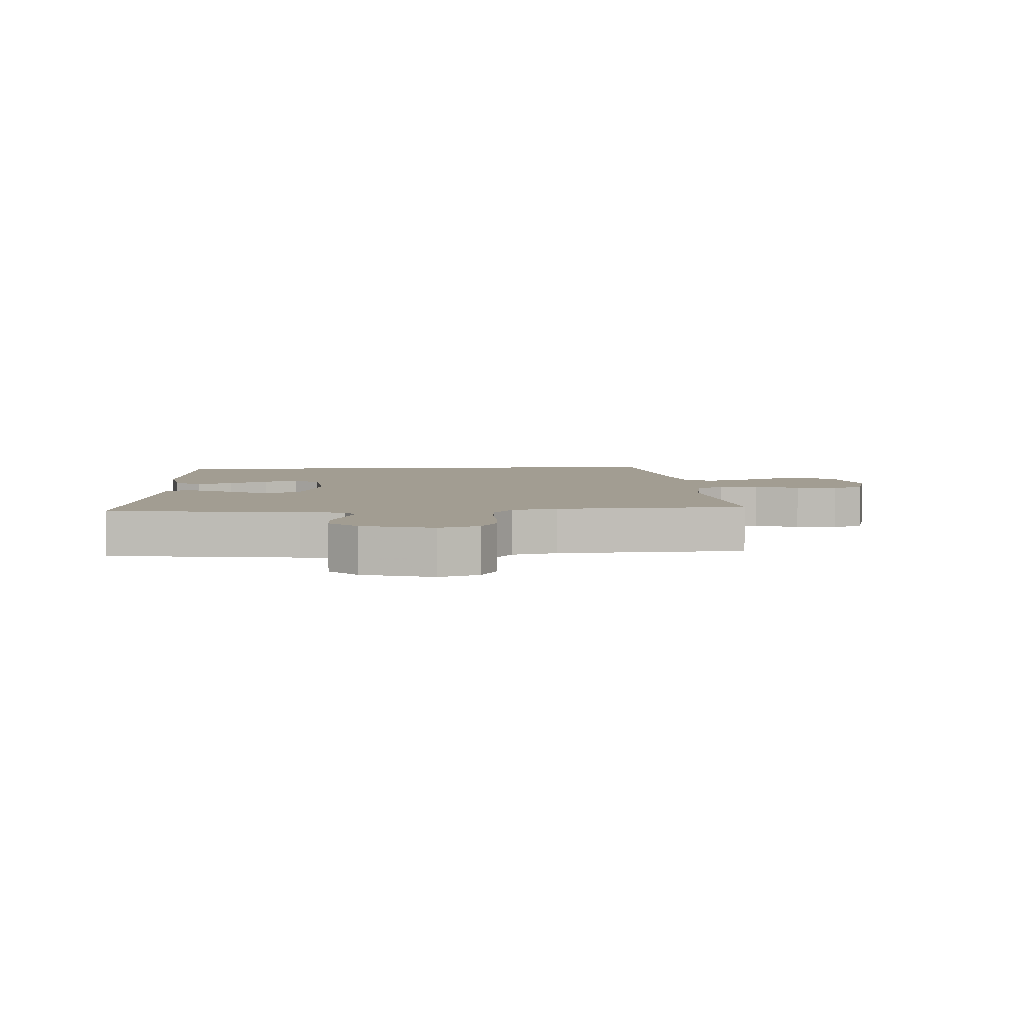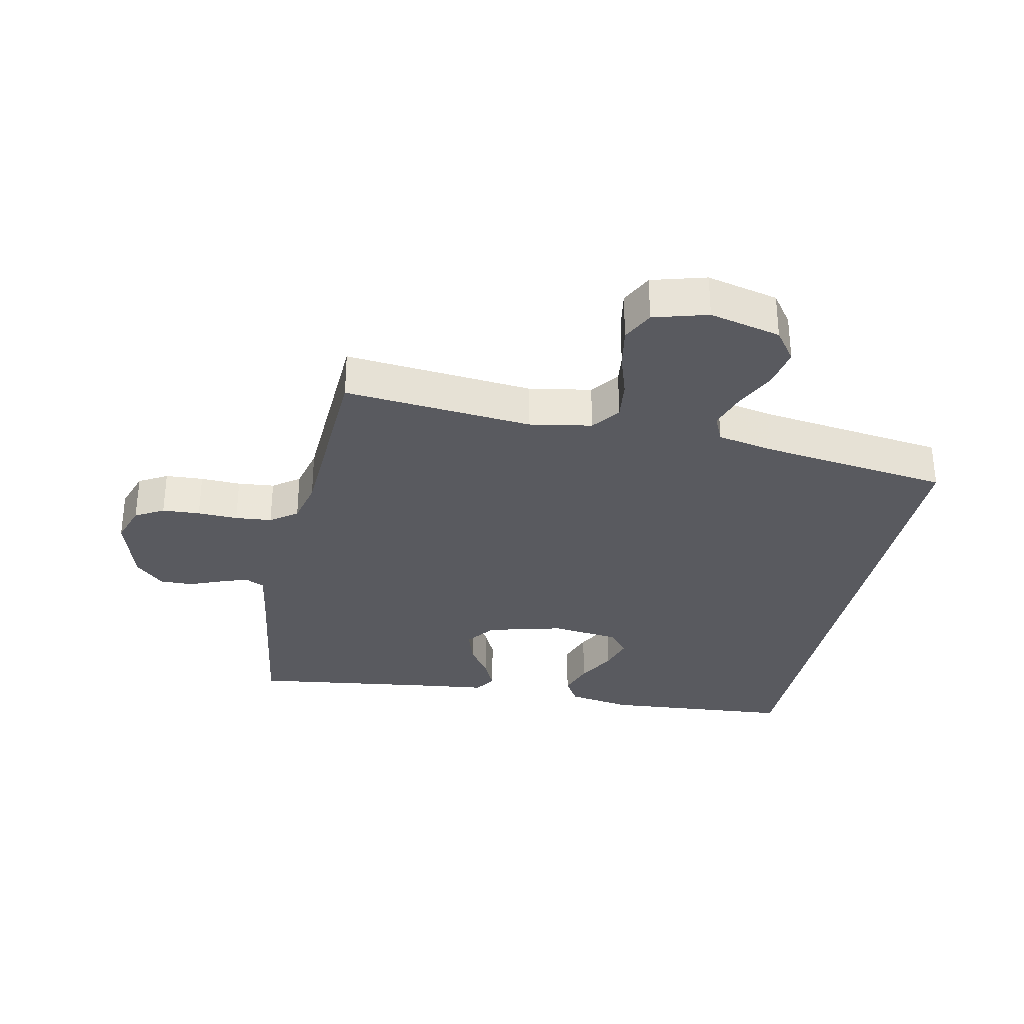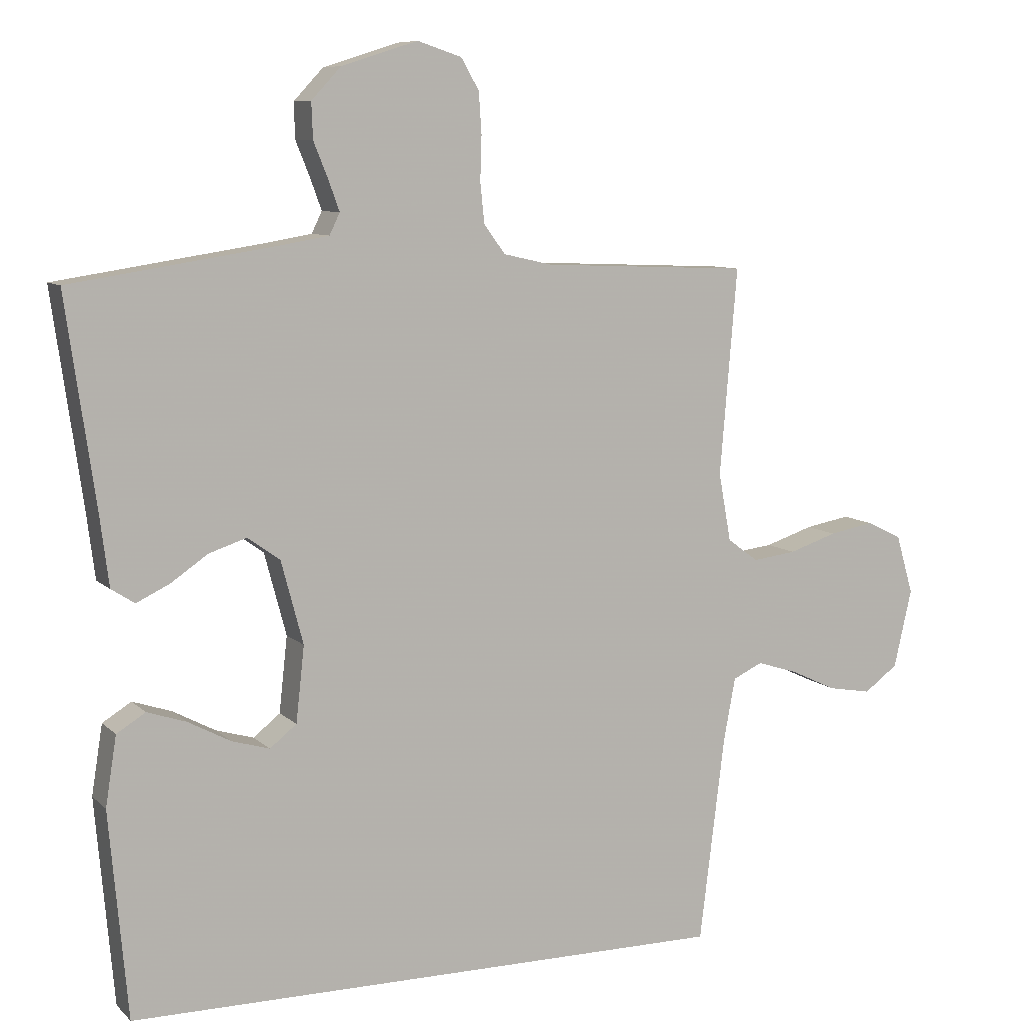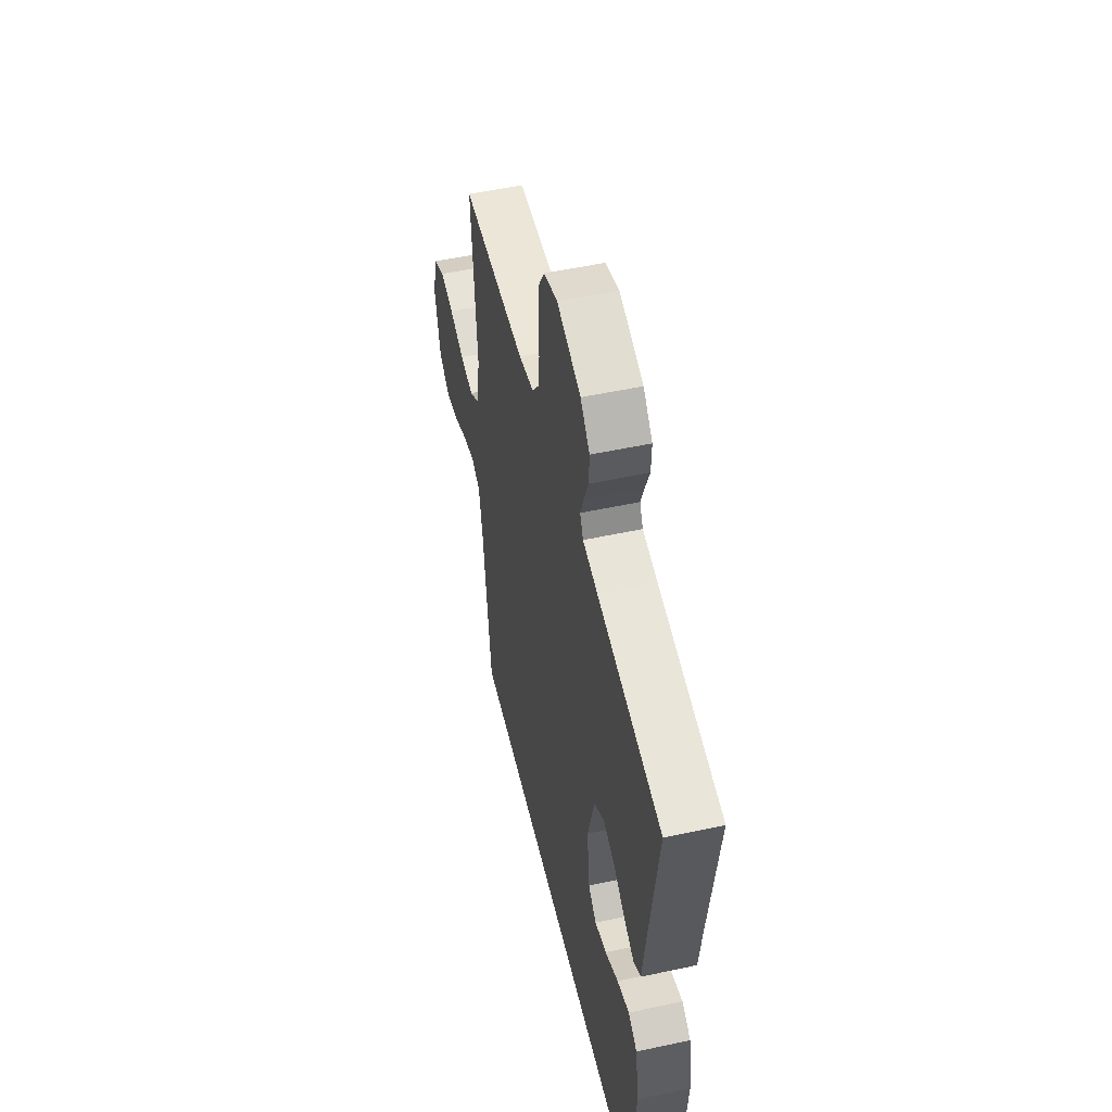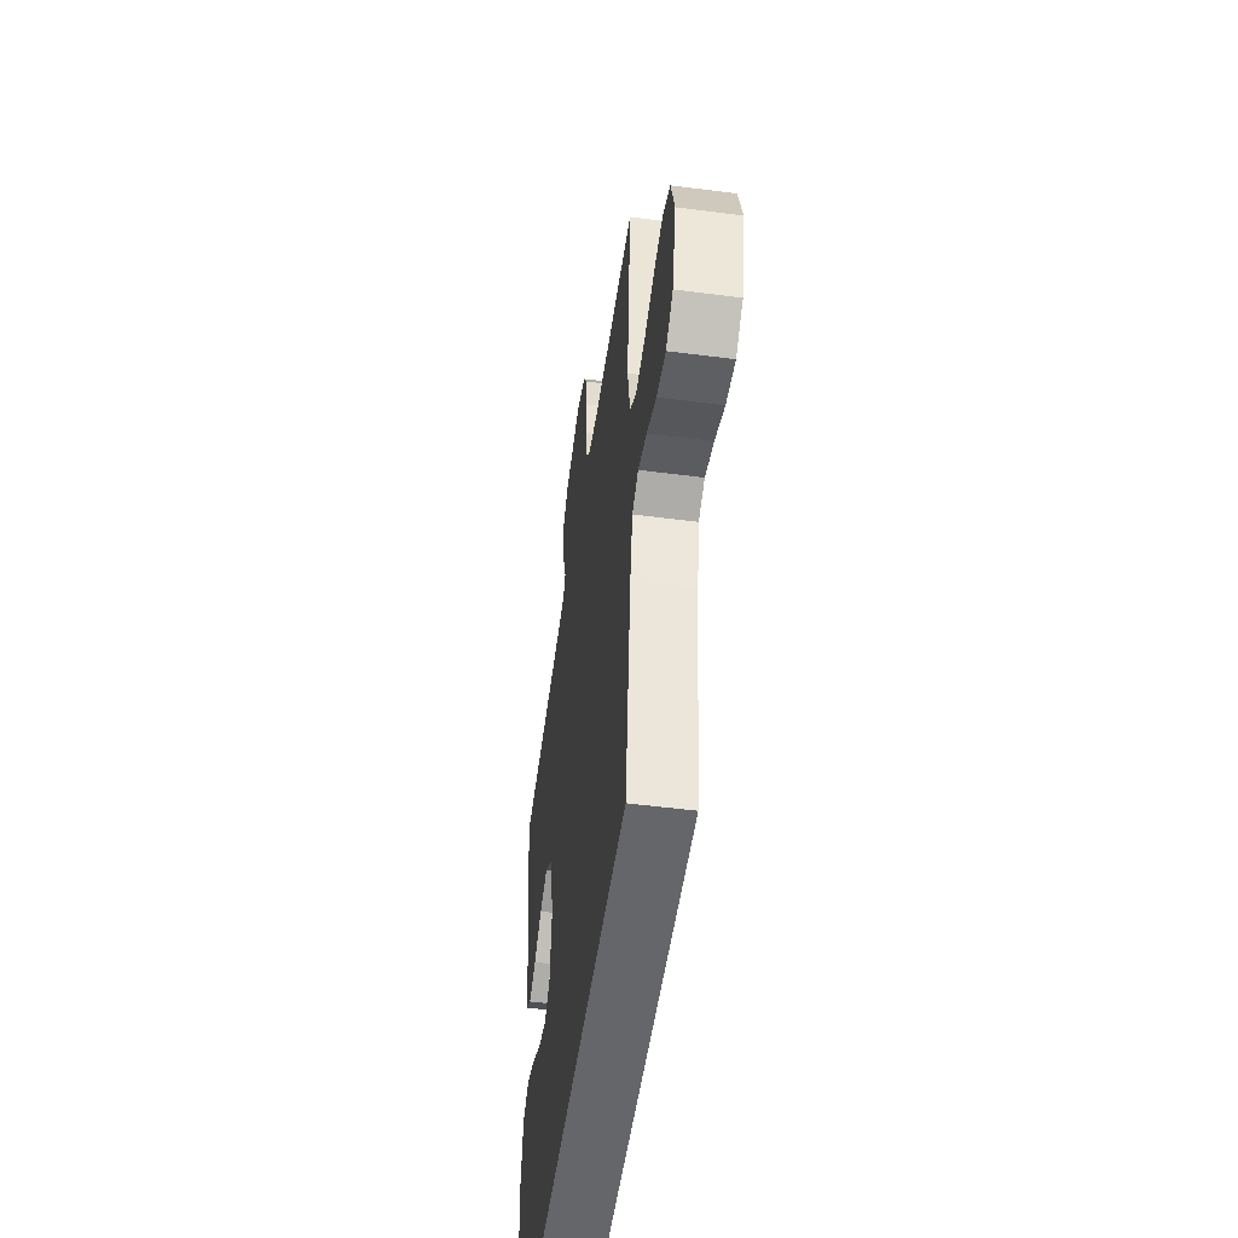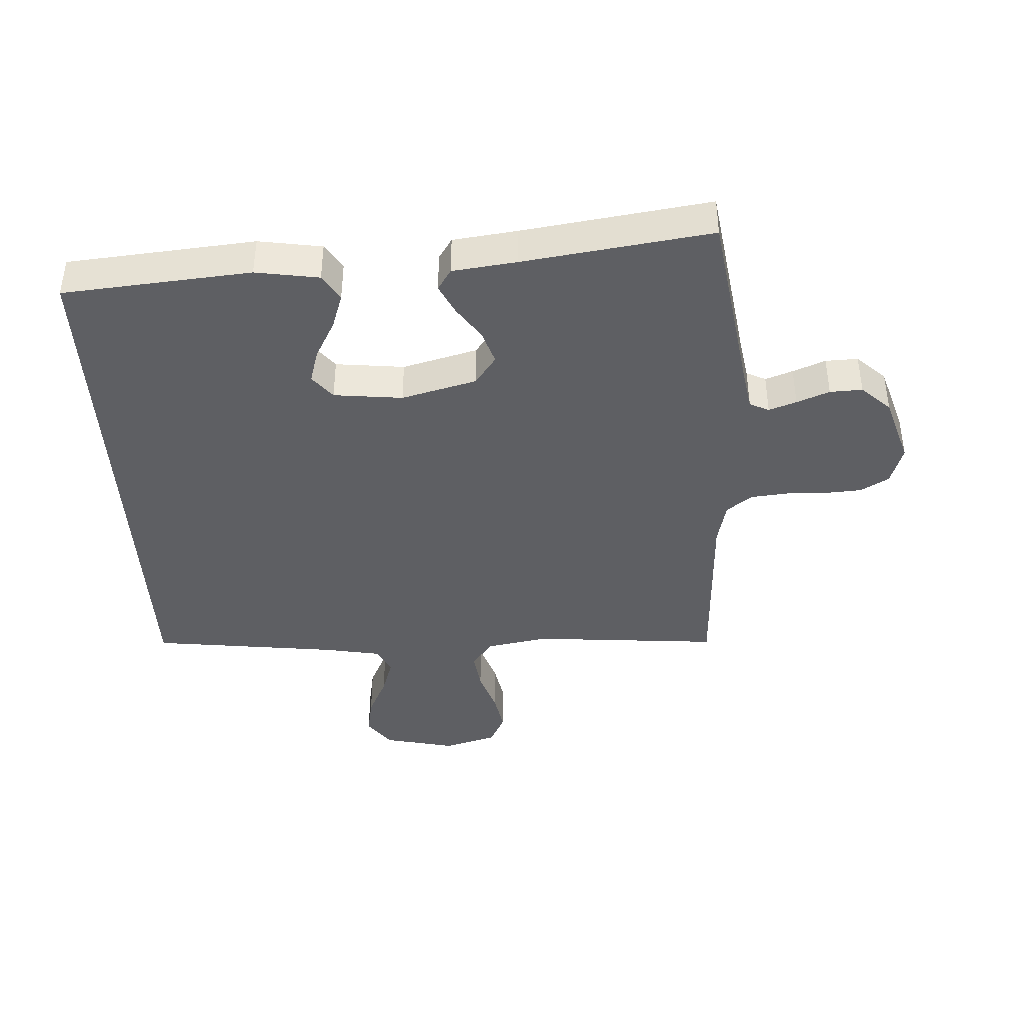
<metadata>
{"format":"obj","ext":"obj","renderer":"f3d","projection":"perspective","resolution":1024,"background":"white","views":[{"elev":4.9,"azim":-4.3,"up":"+Y"},{"elev":-31.9,"azim":77.8,"up":"+Y"},{"elev":8.5,"azim":-24.5,"up":"+Z"},{"elev":52.2,"azim":-103.1,"up":"+Z"},{"elev":-51.7,"azim":82.0,"up":"+Z"},{"elev":-40.8,"azim":-87.0,"up":"+Y"}]}
</metadata>
<code>
v -0.5 0.07 0.5
v -0.2 0.07 0.546
v -0.13 0.07 0.558
v -0.115 0.07 0.589
v -0.131 0.07 0.633
v -0.152 0.07 0.685
v -0.154 0.07 0.737
v -0.111 0.07 0.783
v 0 0.07 0.818
v 0.064 0.07 0.797
v 0.09 0.07 0.752
v 0.094 0.07 0.692
v 0.092 0.07 0.628
v 0.098 0.07 0.57
v 0.129 0.07 0.528
v 0.2 0.07 0.512
v 0.5 0.07 0.5
v 0.475 0.07 0.2
v 0.493 0.07 0.101
v 0.538 0.07 0.068
v 0.601 0.07 0.076
v 0.671 0.07 0.099
v 0.736 0.07 0.111
v 0.787 0.07 0.086
v 0.812 0.07 0
v 0.786 0.07 -0.114
v 0.737 0.07 -0.15
v 0.674 0.07 -0.139
v 0.608 0.07 -0.108
v 0.548 0.07 -0.089
v 0.505 0.07 -0.109
v 0.488 0.07 -0.2
v 0.451 0.07 -0.5
v -0.43 0.07 -0.5
v -0.457 0.07 -0.2
v -0.441 0.07 -0.099
v -0.399 0.07 -0.073
v -0.342 0.07 -0.092
v -0.28 0.07 -0.125
v -0.225 0.07 -0.141
v -0.186 0.07 -0.11
v -0.174 0.07 0
v -0.206 0.07 0.12
v -0.253 0.07 0.154
v -0.308 0.07 0.136
v -0.362 0.07 0.099
v -0.41 0.07 0.076
v -0.444 0.07 0.098
v -0.457 0.07 0.2
v -0.5 0 0.5
v -0.2 0 0.546
v -0.13 0 0.558
v -0.115 0 0.589
v -0.131 0 0.633
v -0.152 0 0.685
v -0.154 0 0.737
v -0.111 0 0.783
v 0 0 0.818
v 0.064 0 0.797
v 0.09 0 0.752
v 0.094 0 0.692
v 0.092 0 0.628
v 0.098 0 0.57
v 0.129 0 0.528
v 0.2 0 0.512
v 0.5 0 0.5
v 0.475 0 0.2
v 0.493 0 0.101
v 0.538 0 0.068
v 0.601 0 0.076
v 0.671 0 0.099
v 0.736 0 0.111
v 0.787 0 0.086
v 0.812 0 0
v 0.786 0 -0.114
v 0.737 0 -0.15
v 0.674 0 -0.139
v 0.608 0 -0.108
v 0.548 0 -0.089
v 0.505 0 -0.109
v 0.488 0 -0.2
v 0.451 0 -0.5
v -0.43 0 -0.5
v -0.457 0 -0.2
v -0.441 0 -0.099
v -0.399 0 -0.073
v -0.342 0 -0.092
v -0.28 0 -0.125
v -0.225 0 -0.141
v -0.186 0 -0.11
v -0.174 0 0
v -0.206 0 0.12
v -0.253 0 0.154
v -0.308 0 0.136
v -0.362 0 0.099
v -0.41 0 0.076
v -0.444 0 0.098
v -0.457 0 0.2
f 47 48 49
f 46 47 49
f 45 46 49
f 49 1 2
f 45 49 2
f 44 45 2
f 43 44 2 3
f 42 43 3 4
f 37 38 39
f 36 37 39
f 35 36 39
f 34 35 39
f 34 39 40
f 34 40 41
f 33 34 41
f 32 33 41
f 27 28 29
f 26 27 29
f 25 26 29
f 24 25 29
f 23 24 29
f 22 23 29
f 21 22 29
f 20 21 29 30
f 19 20 30 31
f 16 17 18
f 32 41 42
f 31 32 42
f 19 31 42
f 18 19 42
f 16 18 42
f 15 16 42
f 11 12 13
f 10 11 13
f 9 10 13
f 8 9 13
f 7 8 13
f 6 7 13
f 5 6 13
f 14 15 42 4
f 4 5 13 14
f 98 97 96
f 98 96 95
f 98 95 94
f 51 50 98
f 51 98 94
f 51 94 93
f 52 51 93 92
f 53 52 92 91
f 88 87 86
f 88 86 85
f 88 85 84
f 88 84 83
f 89 88 83
f 90 89 83
f 90 83 82
f 90 82 81
f 78 77 76
f 78 76 75
f 78 75 74
f 78 74 73
f 78 73 72
f 78 72 71
f 78 71 70
f 79 78 70 69
f 80 79 69 68
f 67 66 65
f 91 90 81
f 91 81 80
f 91 80 68
f 91 68 67
f 91 67 65
f 91 65 64
f 62 61 60
f 62 60 59
f 62 59 58
f 62 58 57
f 62 57 56
f 62 56 55
f 62 55 54
f 53 91 64 63
f 63 62 54 53
f 1 50 51 2
f 2 51 52 3
f 3 52 53 4
f 4 53 54 5
f 5 54 55 6
f 6 55 56 7
f 7 56 57 8
f 8 57 58 9
f 9 58 59 10
f 10 59 60 11
f 11 60 61 12
f 12 61 62 13
f 13 62 63 14
f 14 63 64 15
f 15 64 65 16
f 16 65 66 17
f 17 66 67 18
f 18 67 68 19
f 19 68 69 20
f 20 69 70 21
f 21 70 71 22
f 22 71 72 23
f 23 72 73 24
f 24 73 74 25
f 25 74 75 26
f 26 75 76 27
f 27 76 77 28
f 28 77 78 29
f 29 78 79 30
f 30 79 80 31
f 31 80 81 32
f 32 81 82 33
f 33 82 83 34
f 34 83 84 35
f 35 84 85 36
f 36 85 86 37
f 37 86 87 38
f 38 87 88 39
f 39 88 89 40
f 40 89 90 41
f 41 90 91 42
f 42 91 92 43
f 43 92 93 44
f 44 93 94 45
f 45 94 95 46
f 46 95 96 47
f 47 96 97 48
f 48 97 98 49
f 49 98 50 1

</code>
